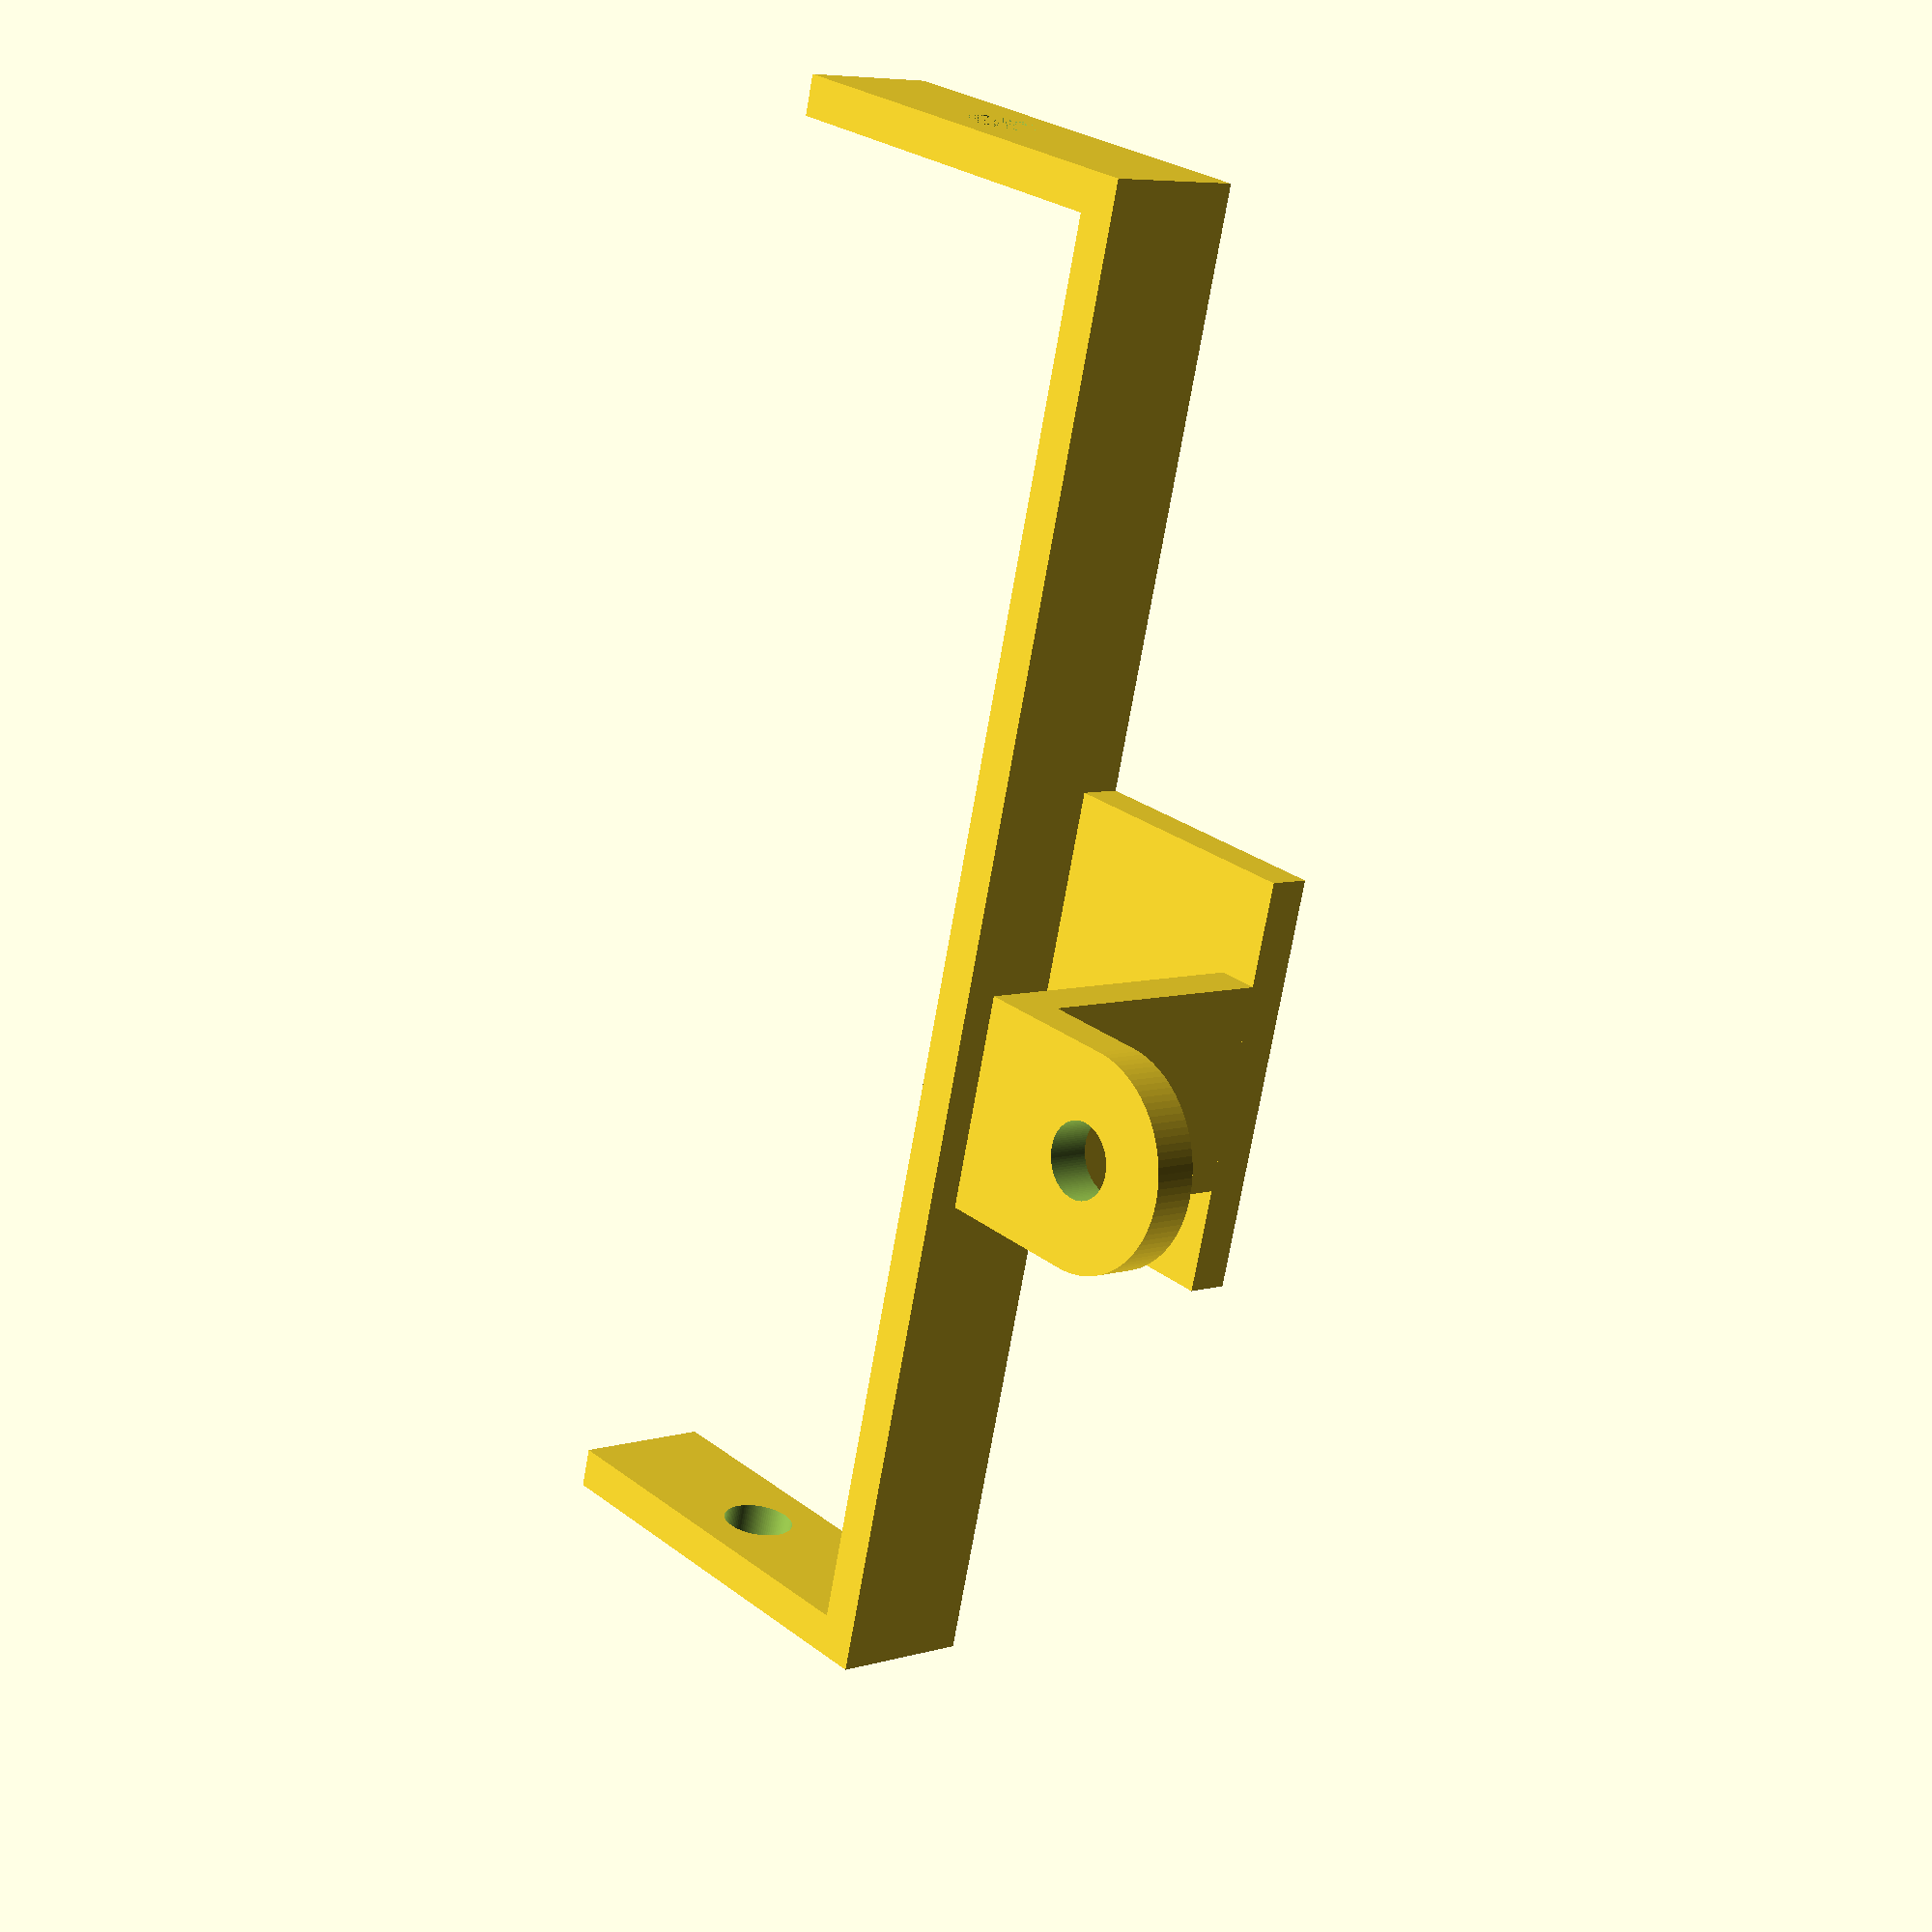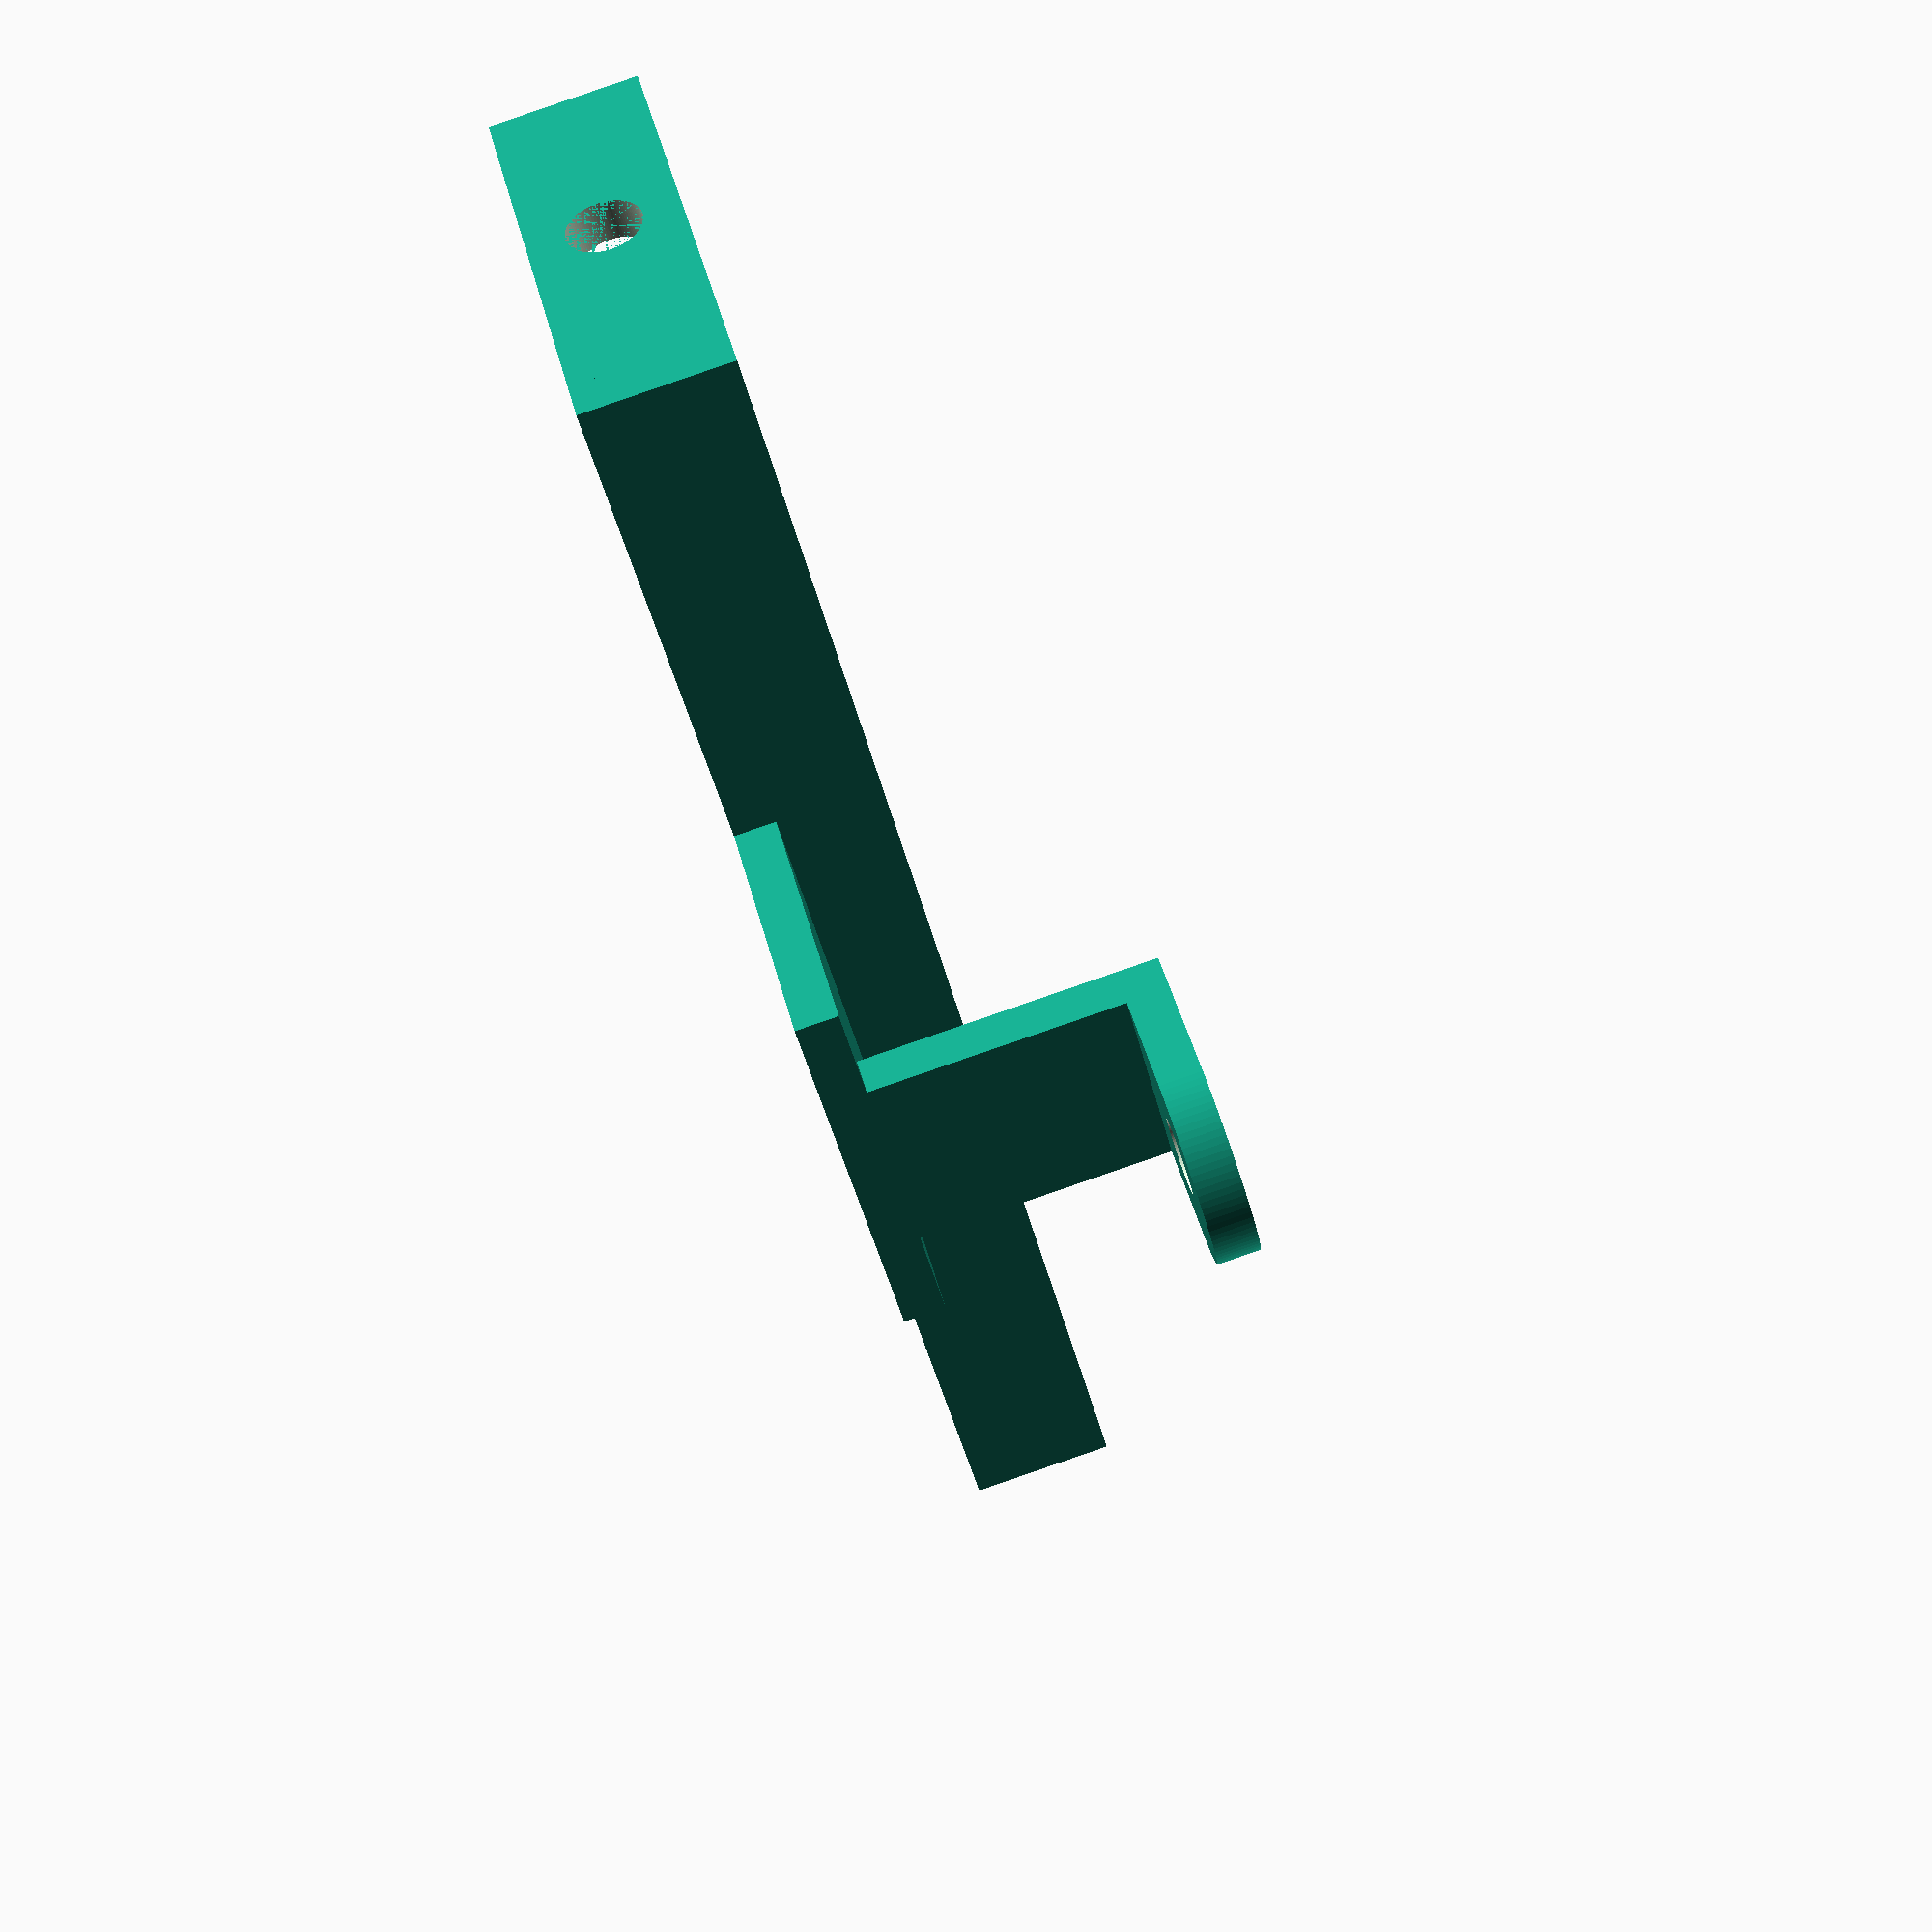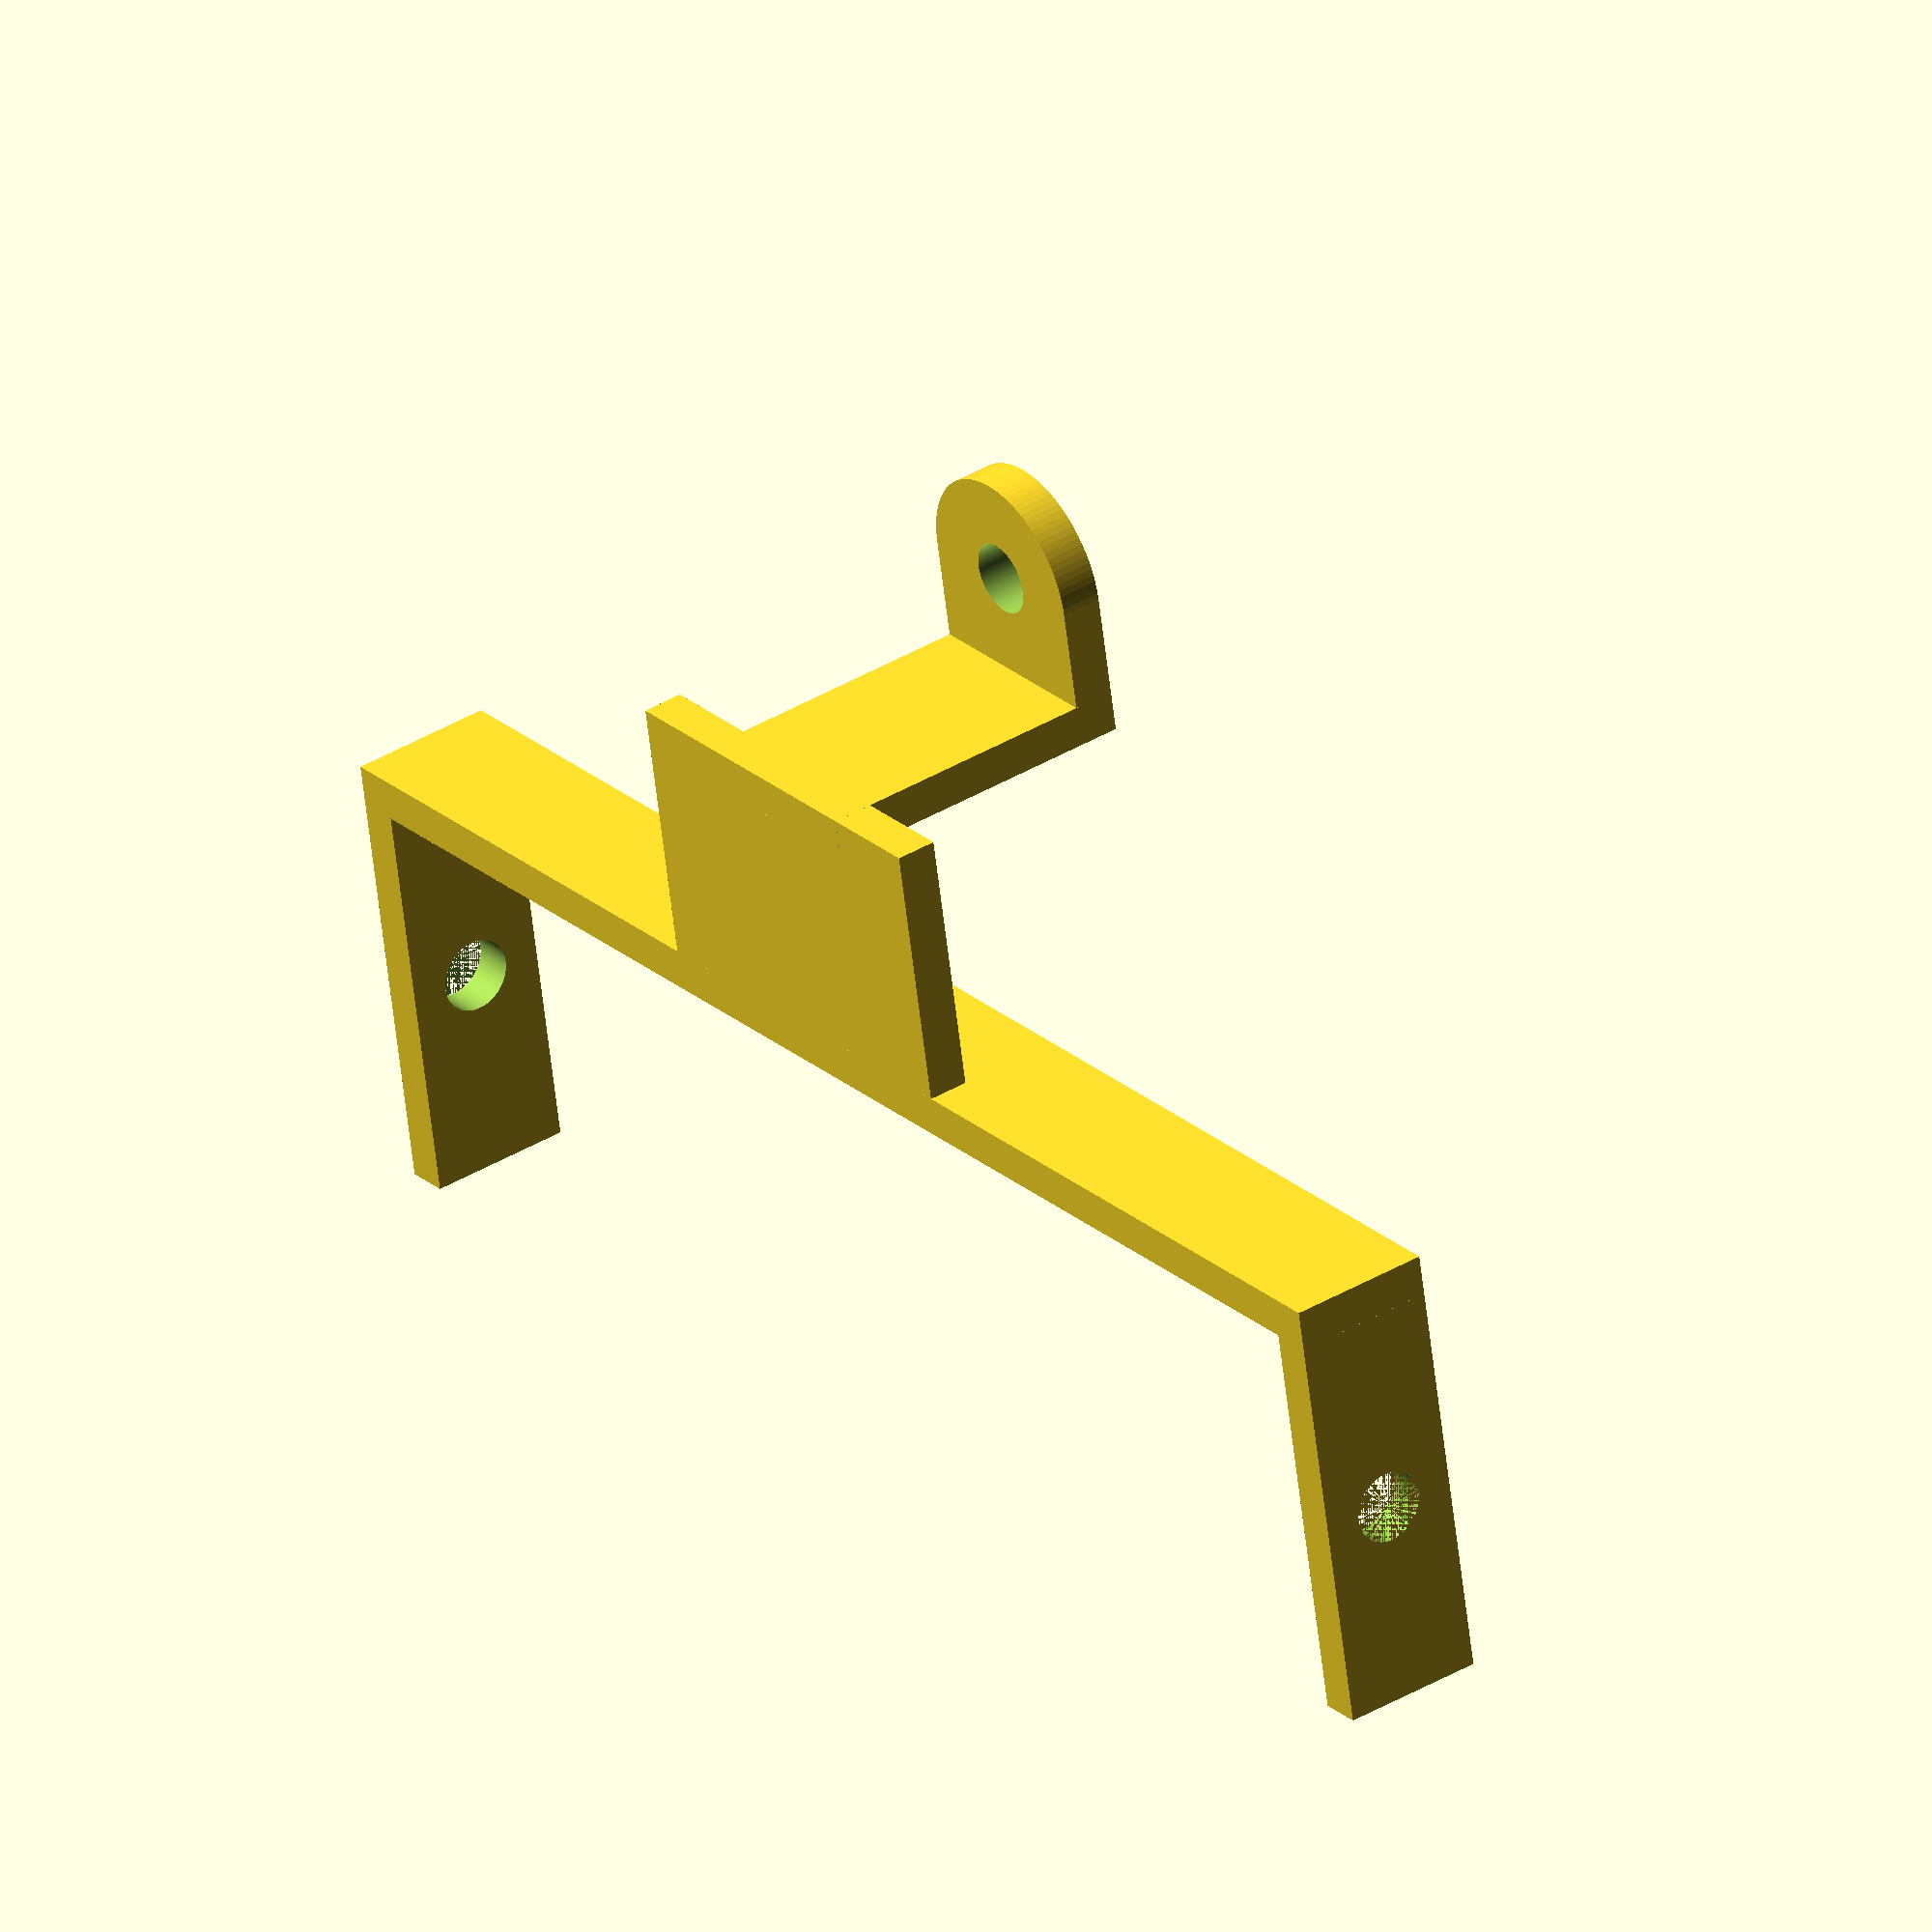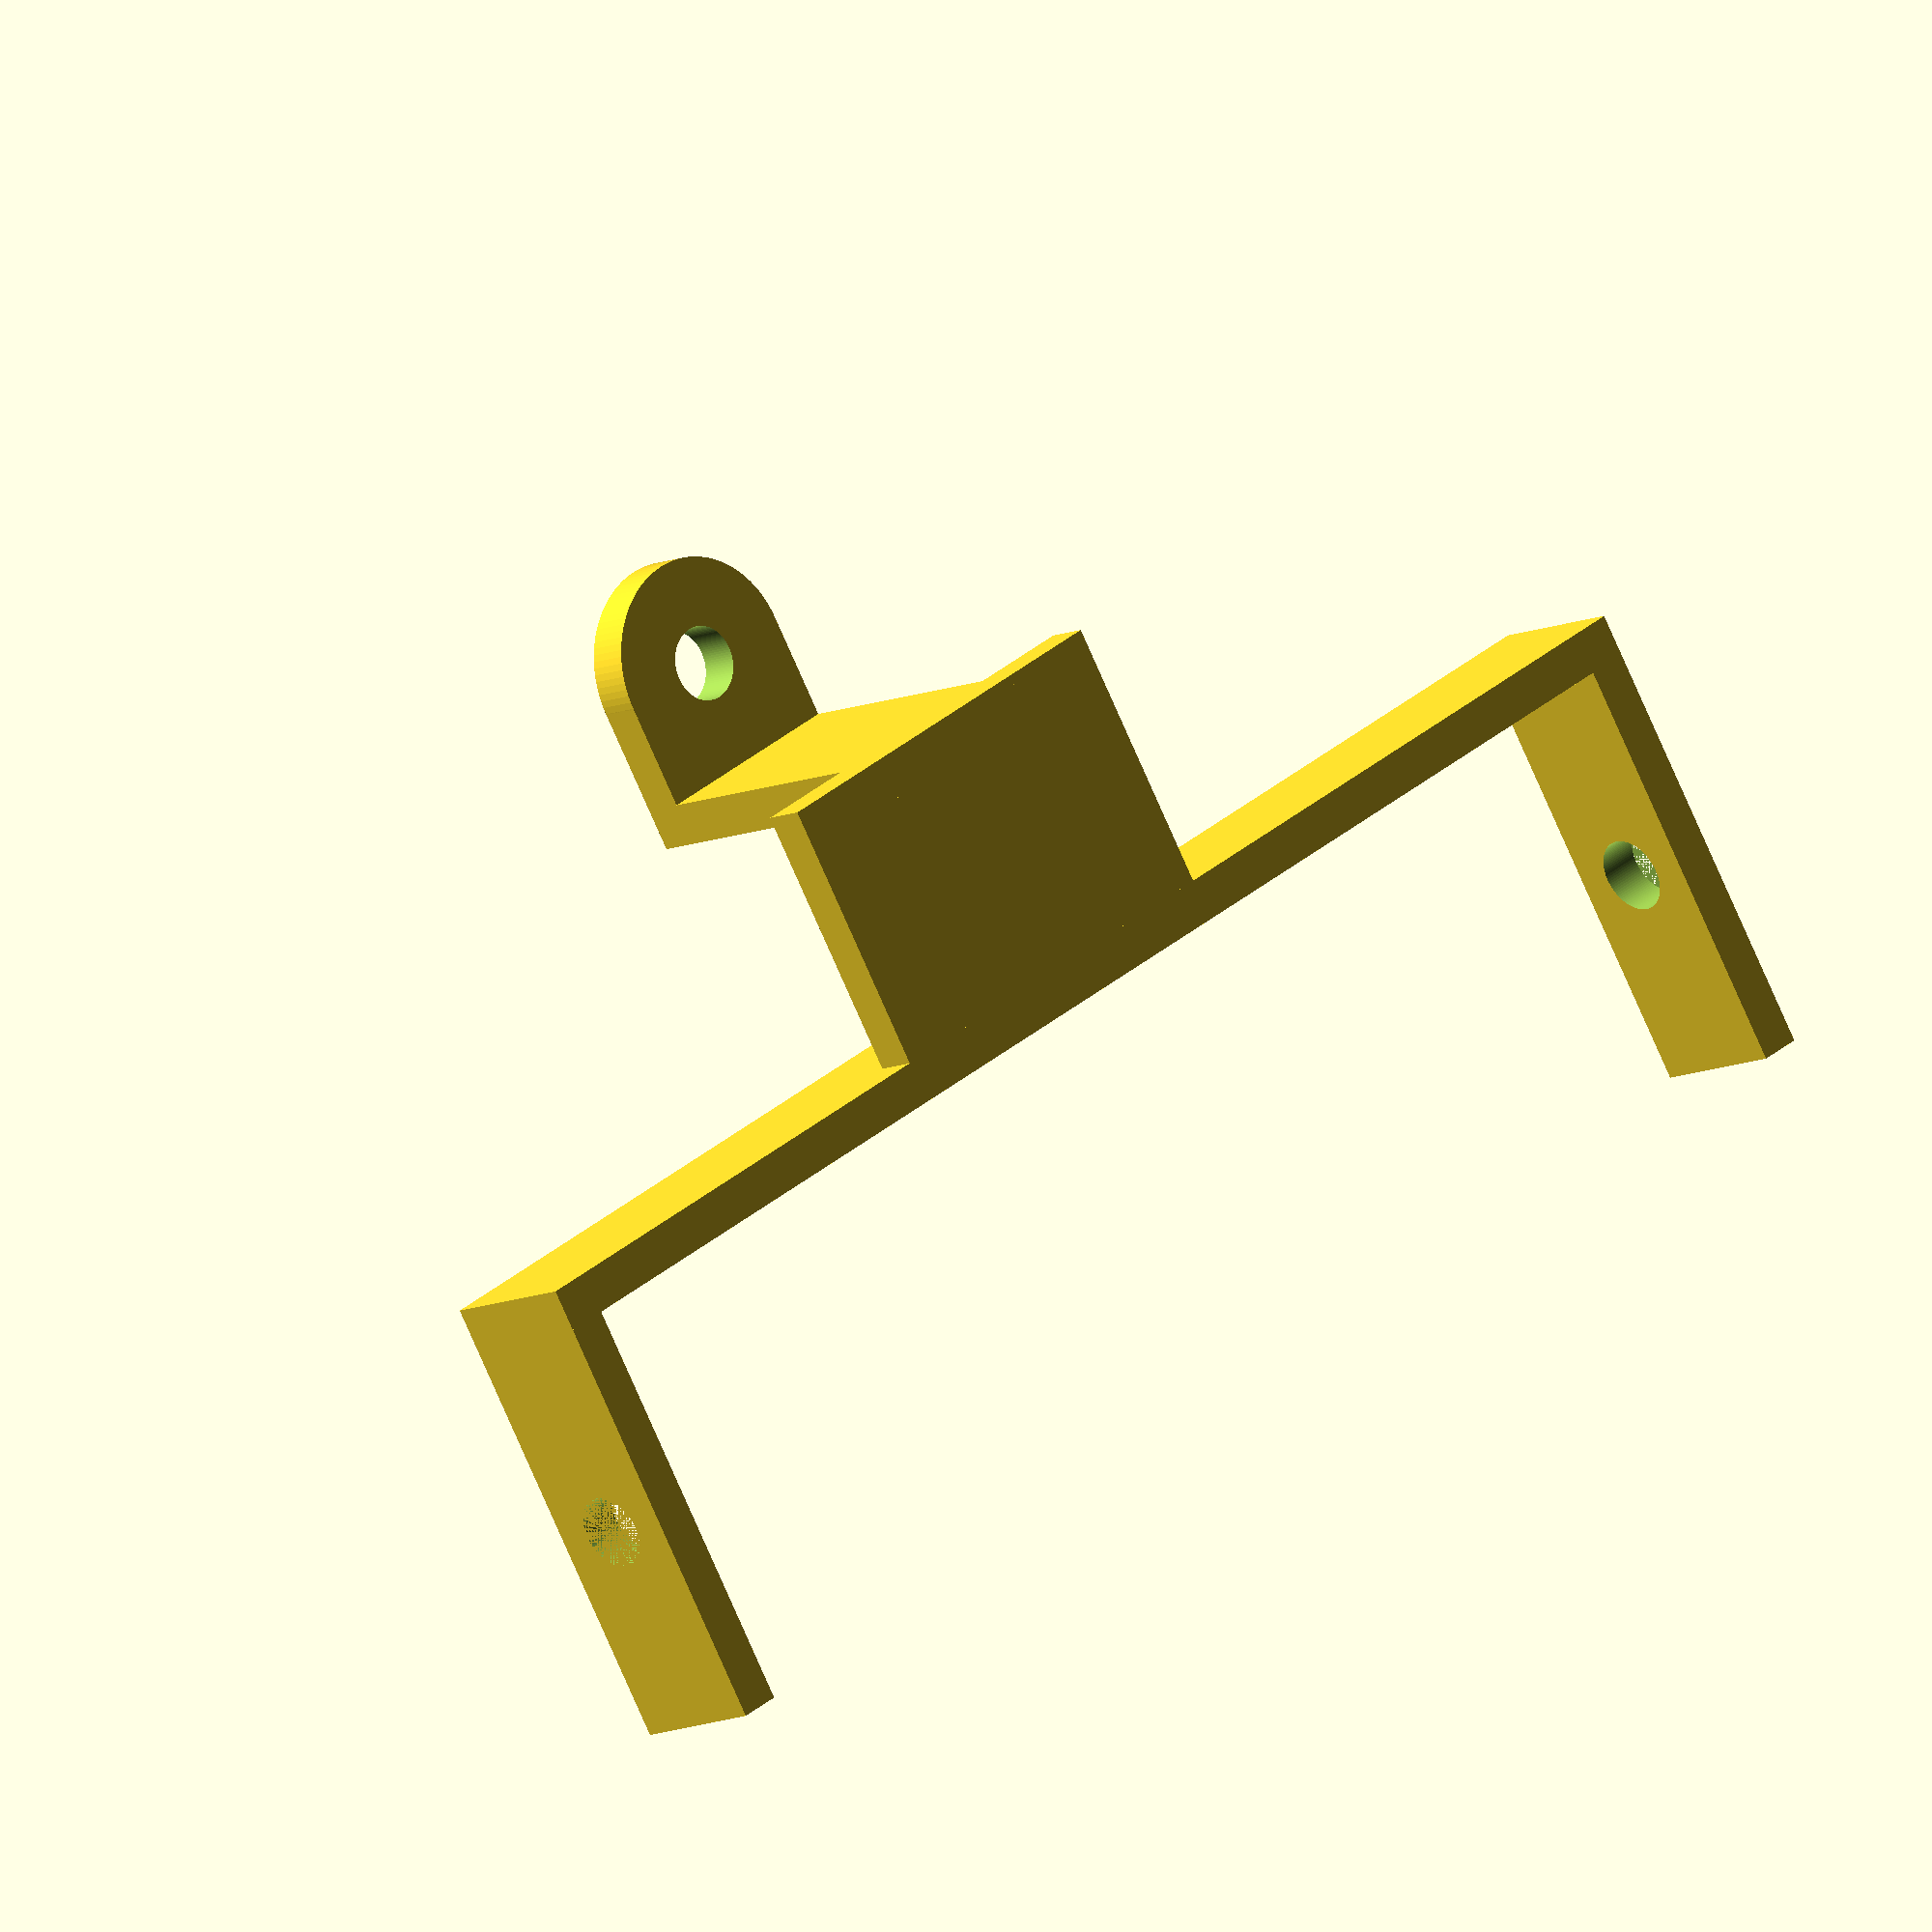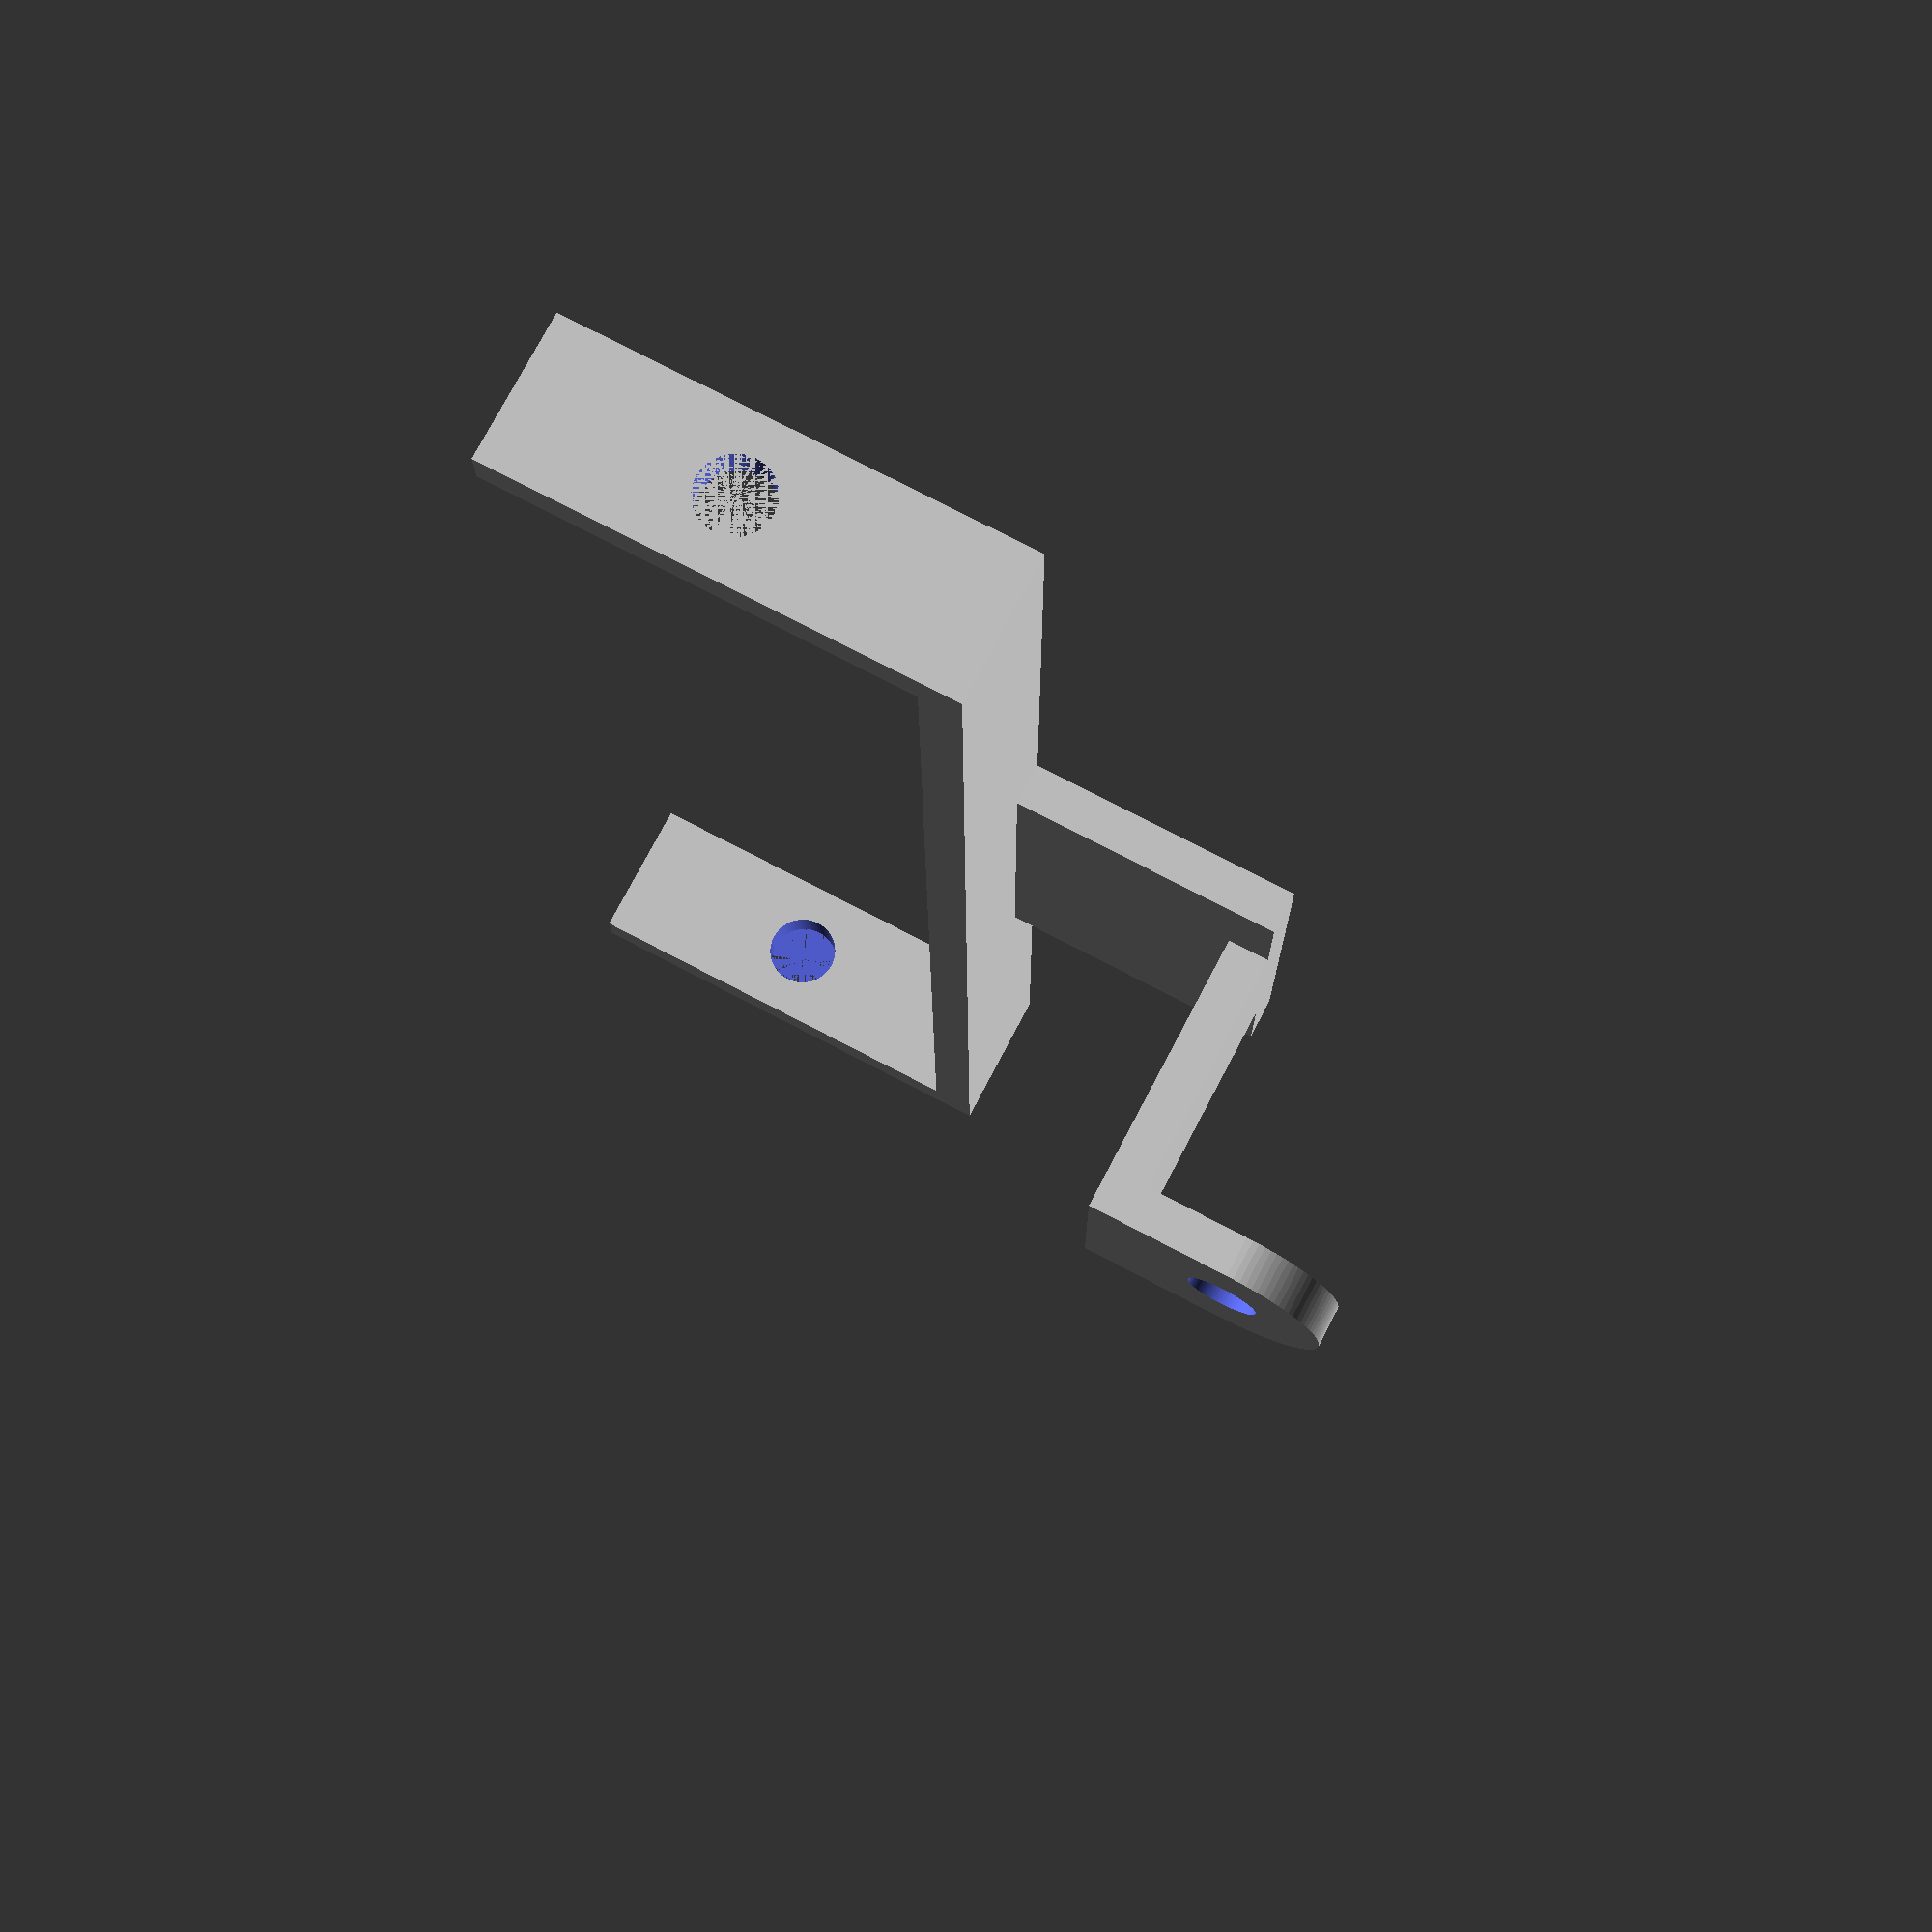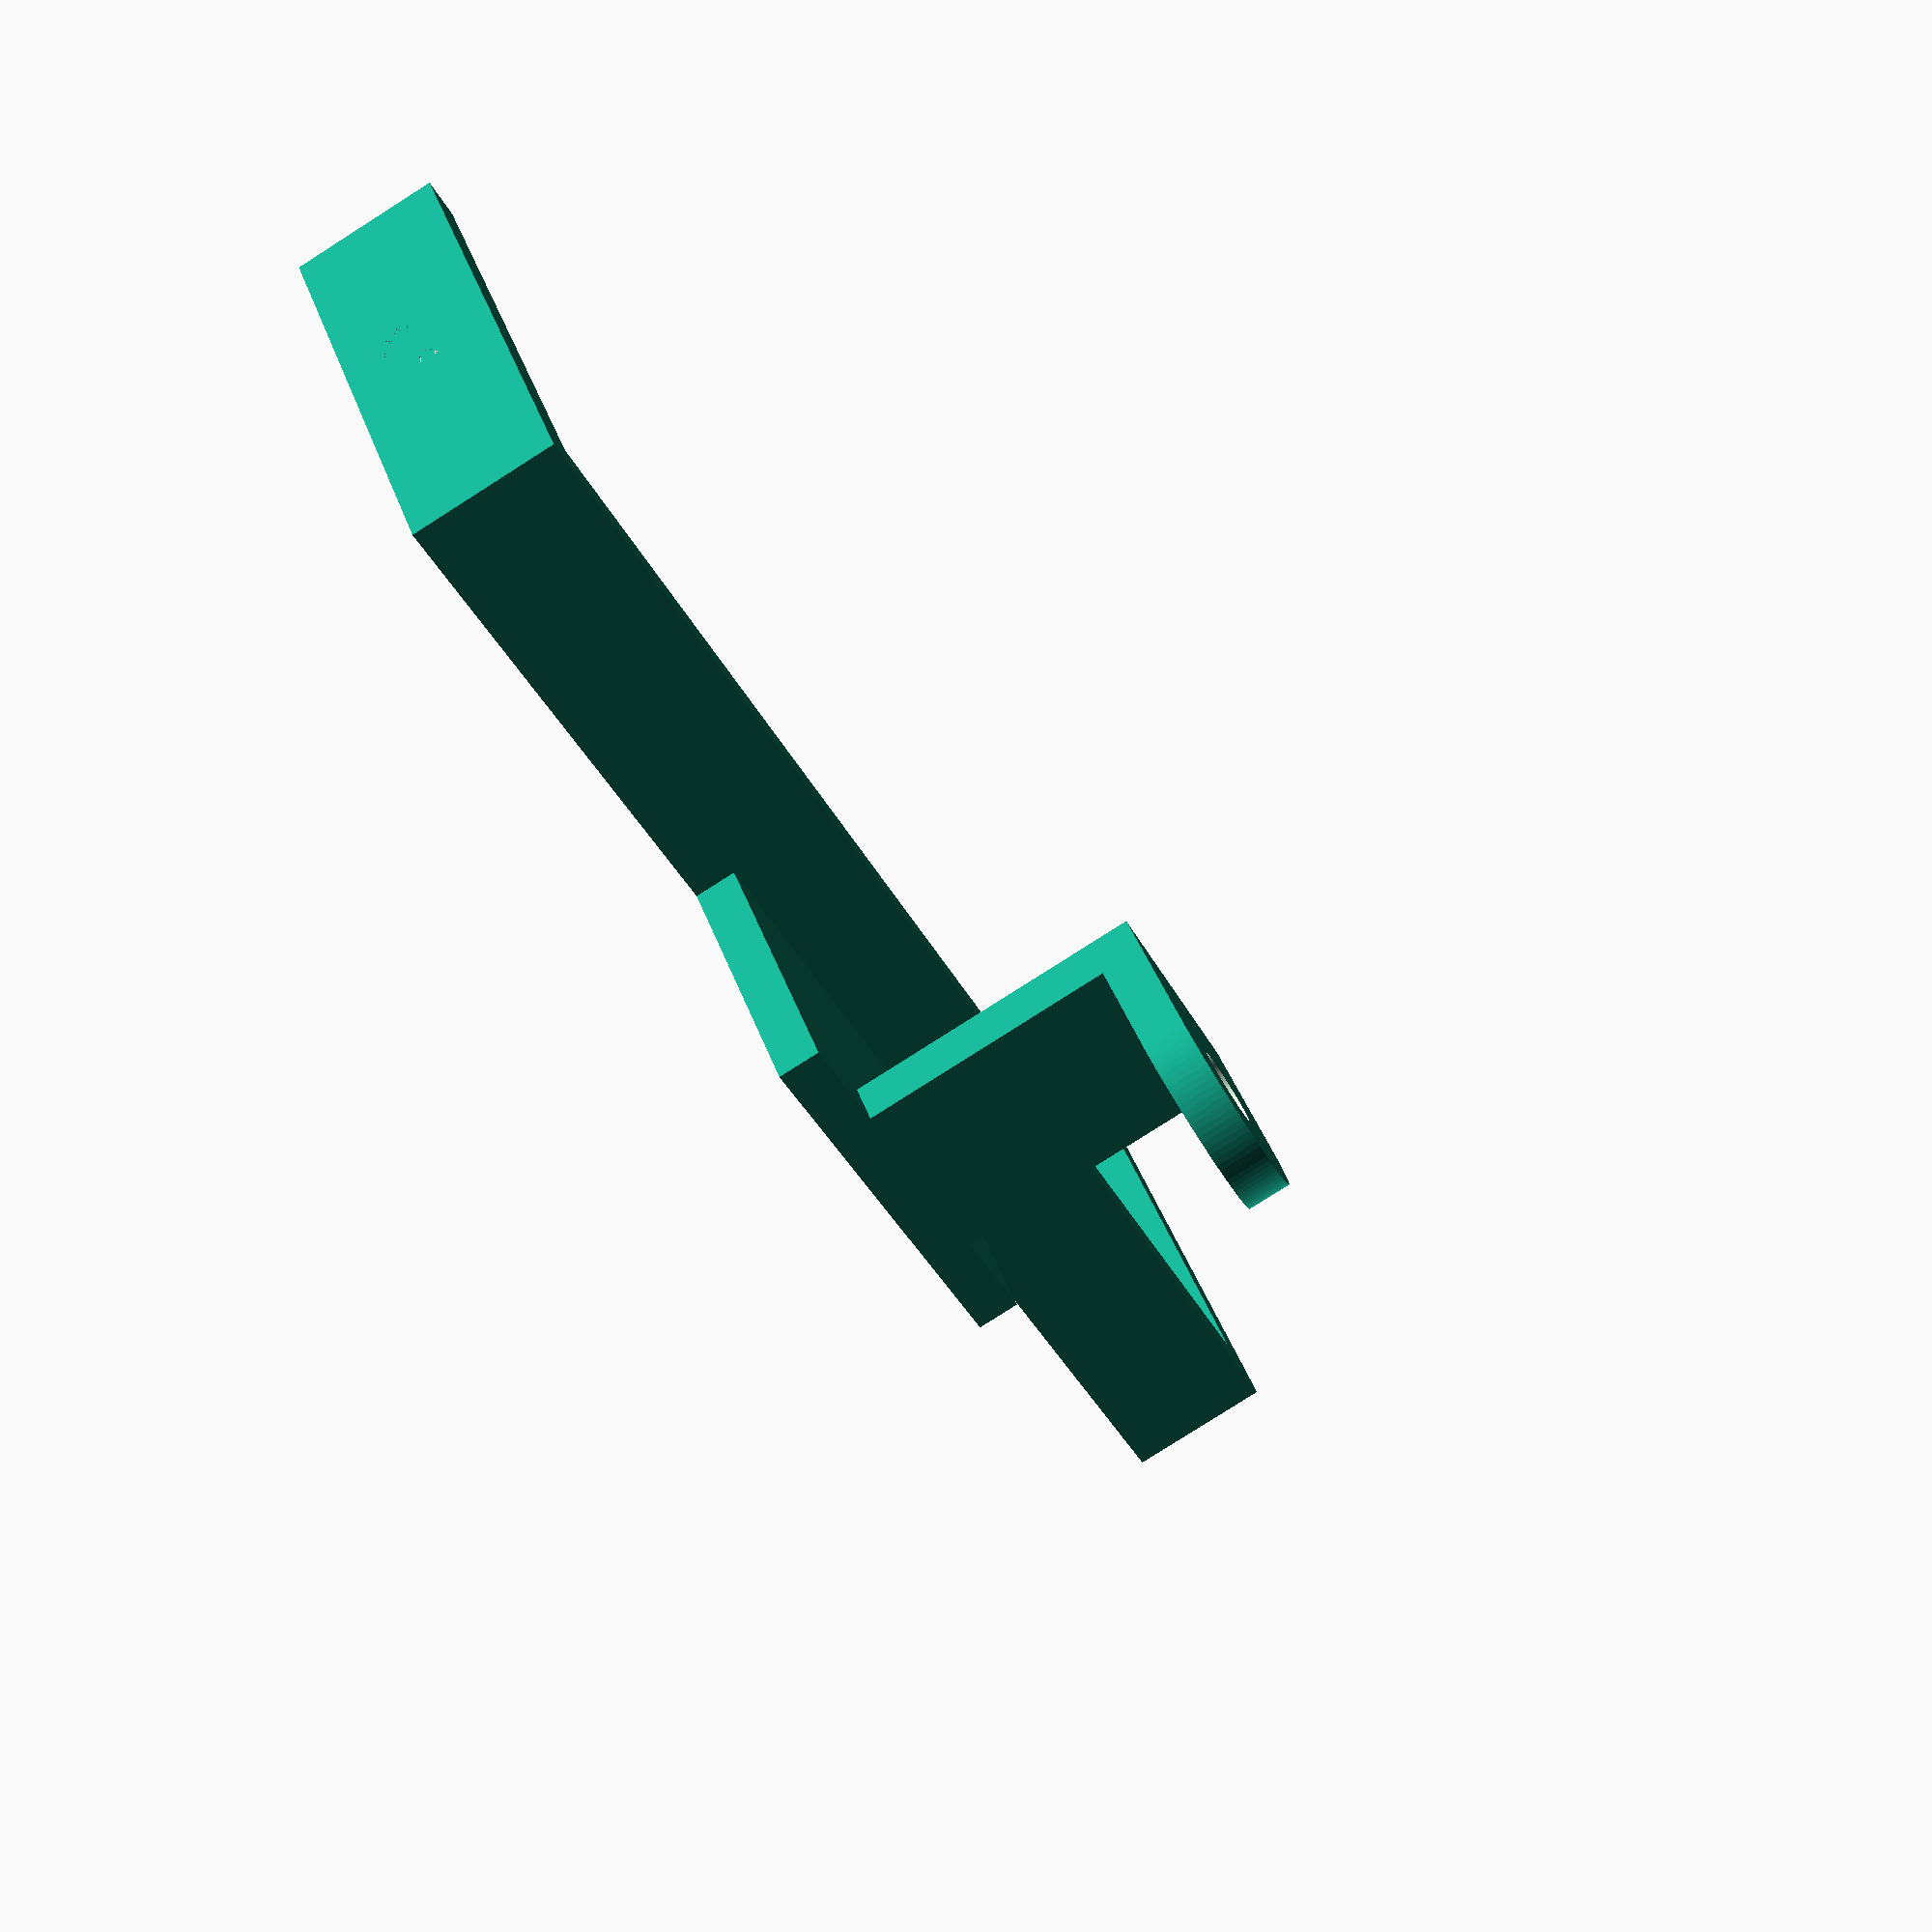
<openscad>
$hdd_width=70;
$hdd_height=7;
$hdd_arm_length=20;
$hdd_arm_height=$hdd_height;
$hdd_arm_thickness=2;

$hdd_screw_hole_diameter=3.5;
$hdd_screw_hole_offset=10;

$board_mounting_offset=20;
$board_mounting_diameter=3.5;
$bed_mounting_diameter=10;

$board_mounting_arm_length=$board_mounting_offset-$bed_mounting_diameter/2-$hdd_arm_thickness;
$board_mounting_arm_width=20;
$board_mounting_arm_thickness=$hdd_arm_thickness;

$hdd_z_offset=9;
$hdd_y_offset=2;

$bed_mounting_thickness=$board_mounting_arm_thickness;


$fn=100;

difference(){
union(){
//HDD
translate([0,$hdd_width/2+$hdd_arm_thickness/2,0])cube([$hdd_arm_length,$hdd_arm_thickness,$hdd_arm_height], center=true);
translate([0,-$hdd_width/2-$hdd_arm_thickness/2,0])cube([$hdd_arm_length,$hdd_arm_thickness,$hdd_arm_height], center=true);
translate([$hdd_arm_length/2+$hdd_arm_thickness/2,0,0])cube([$hdd_arm_thickness,2*$hdd_arm_thickness+$hdd_width,$hdd_arm_height], center=true);
//board arm  
    translate([$hdd_arm_length/2+$board_mounting_arm_length/2+$hdd_arm_thickness,$hdd_y_offset,$hdd_arm_height/2-$board_mounting_arm_thickness/2]) cube([$board_mounting_arm_length,$board_mounting_arm_width,$board_mounting_arm_thickness],center=true);
//arm-boar-joint
    translate([$hdd_arm_length/2+$board_mounting_arm_length+$hdd_arm_thickness/2,$hdd_y_offset,-$hdd_z_offset/2]) cube([$hdd_arm_thickness,$bed_mounting_diameter,$hdd_z_offset+$hdd_arm_height],center=true);
//board_mounting    
    translate([$hdd_arm_length/2+$board_mounting_offset,$hdd_y_offset,-$hdd_z_offset-$hdd_arm_height/2+$bed_mounting_thickness/2]){
    
        translate([-$bed_mounting_diameter/4,0,0]) cube([$bed_mounting_diameter/2,$bed_mounting_diameter,$bed_mounting_thickness], center=true);
        cylinder(d=$bed_mounting_diameter, h=$bed_mounting_thickness, center=true);
    };
    
};
//hdd_mounting_hole
translate([$hdd_arm_length/2-$hdd_screw_hole_offset,0,0])rotate([90,0,0]) cylinder(d=$hdd_screw_hole_diameter,h=2*$hdd_arm_thickness+$hdd_width, center=true);
//board_mounting_hole
translate([$hdd_arm_length/2+$board_mounting_offset,$hdd_y_offset,0]) cylinder(d=$board_mounting_diameter,h=$hdd_width, center=true);

};


</openscad>
<views>
elev=173.6 azim=345.0 roll=311.4 proj=p view=wireframe
elev=271.4 azim=316.0 roll=71.0 proj=p view=solid
elev=141.2 azim=79.0 roll=126.9 proj=o view=wireframe
elev=9.5 azim=238.6 roll=320.5 proj=o view=wireframe
elev=104.2 azim=0.3 roll=332.3 proj=p view=wireframe
elev=81.5 azim=125.9 roll=122.4 proj=p view=wireframe
</views>
